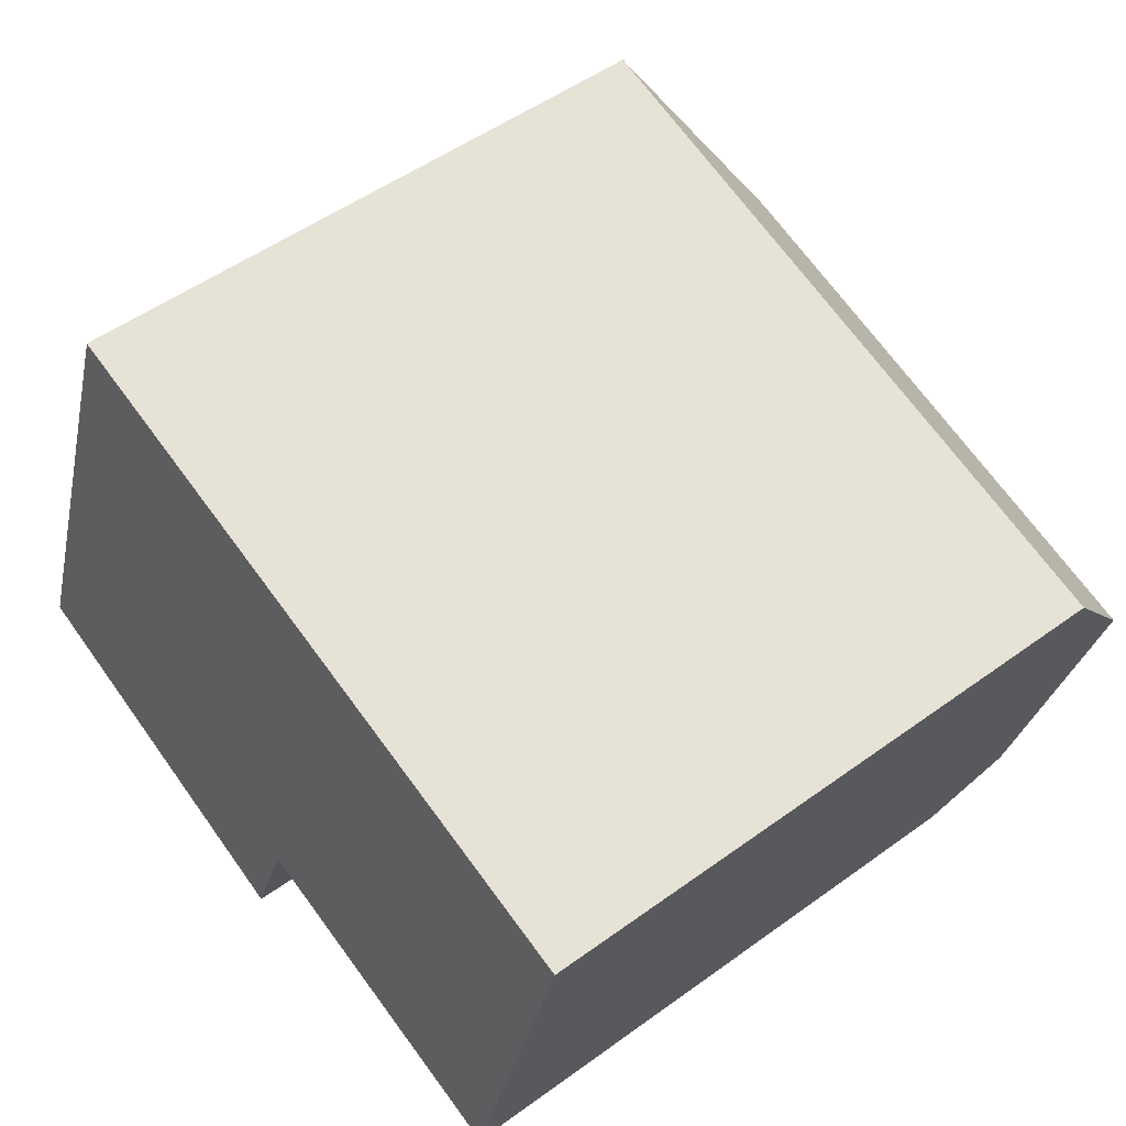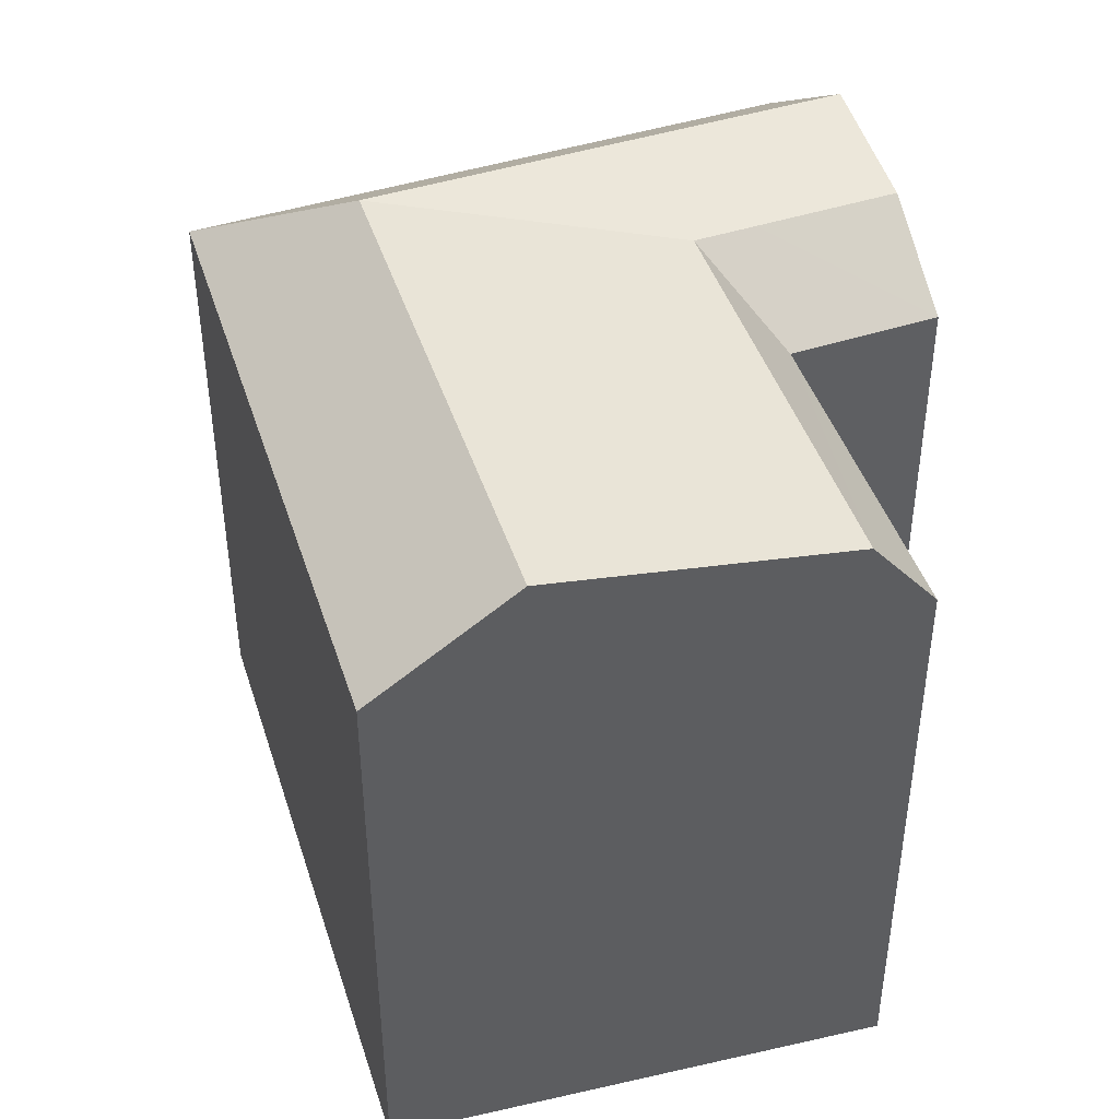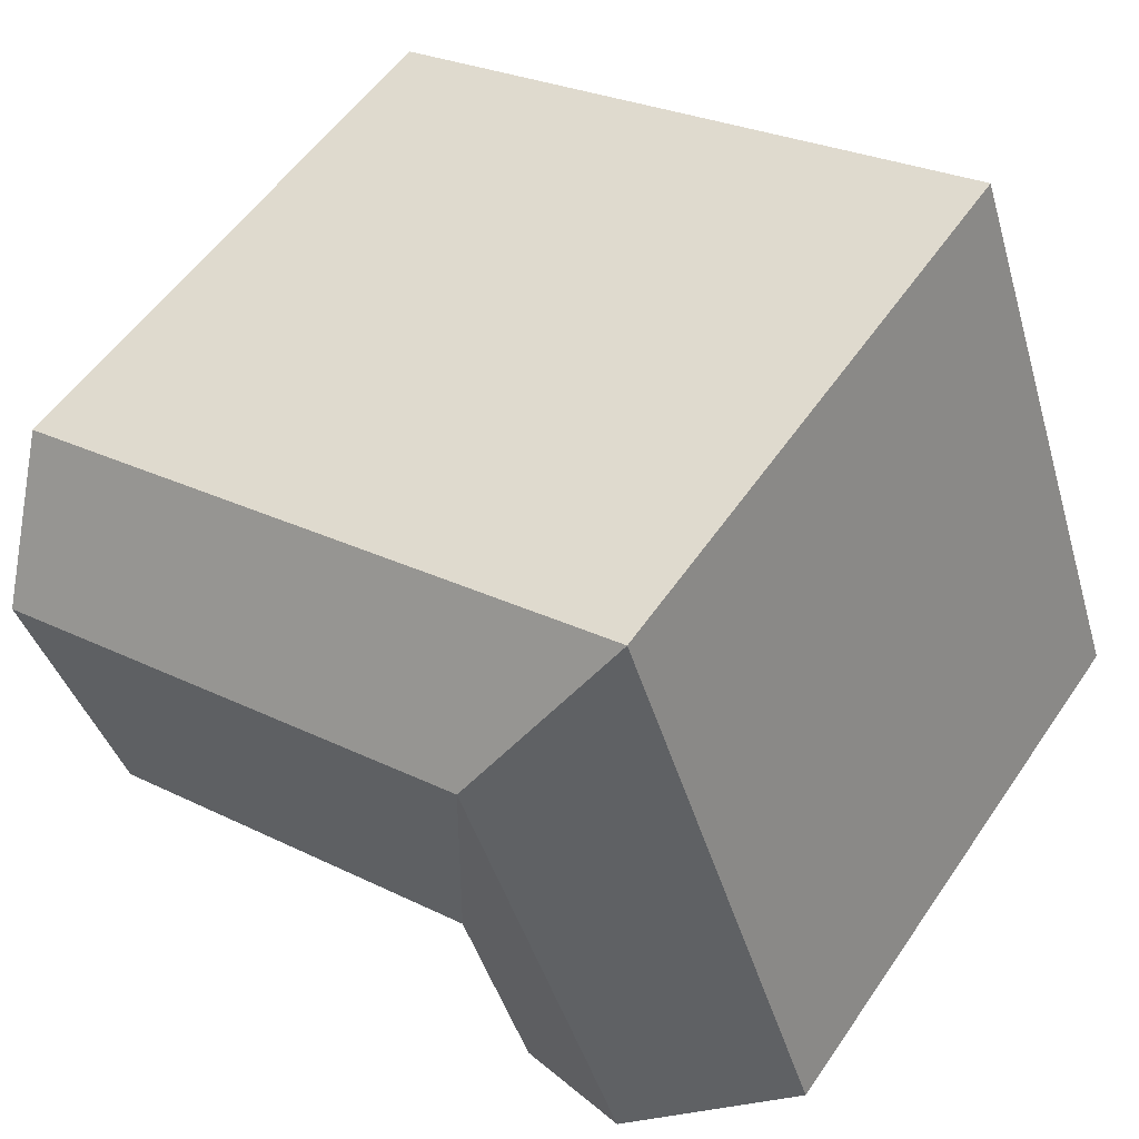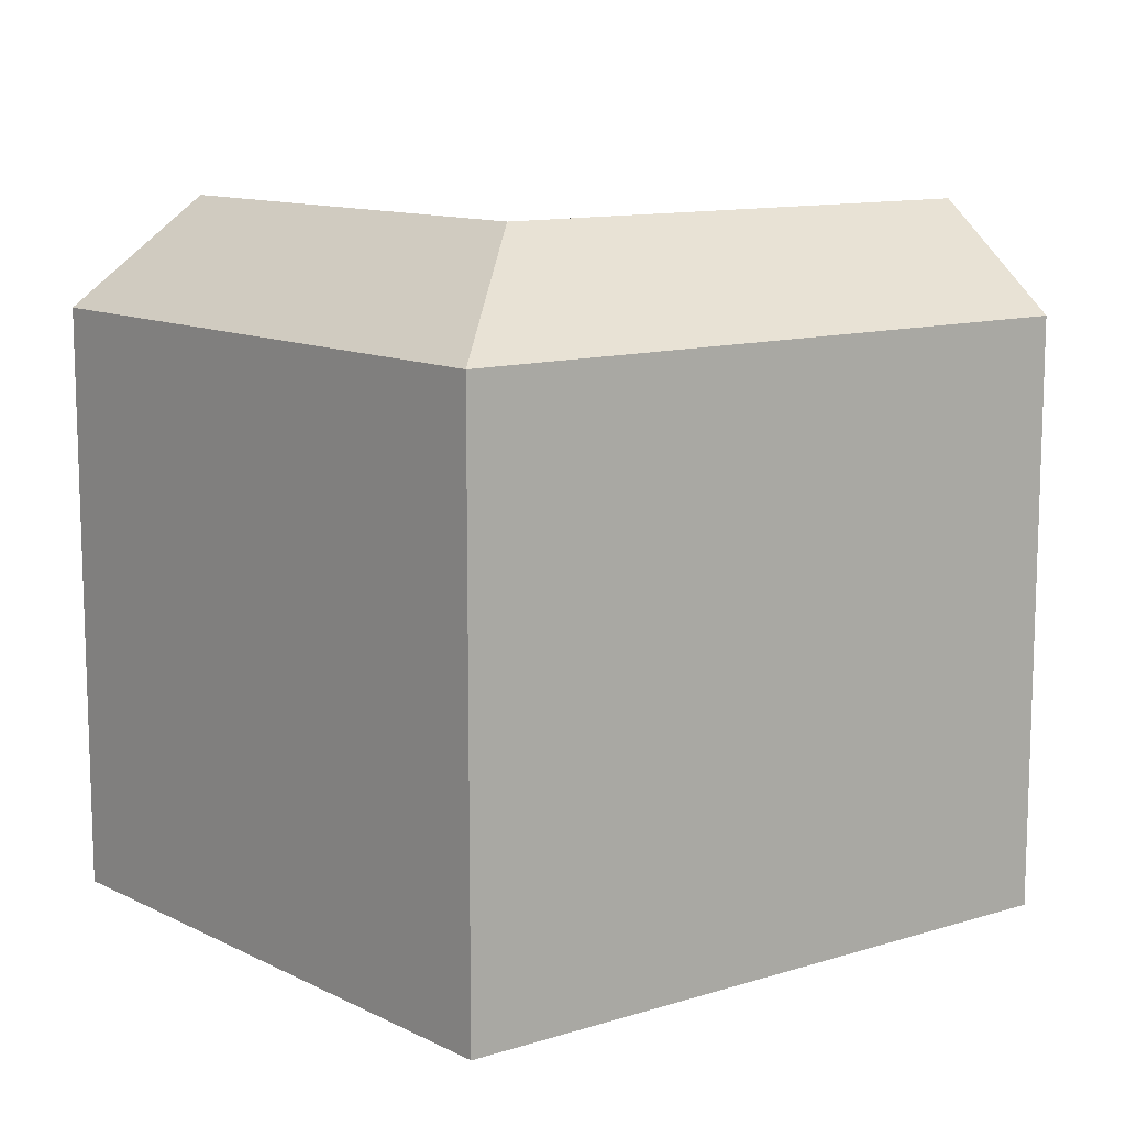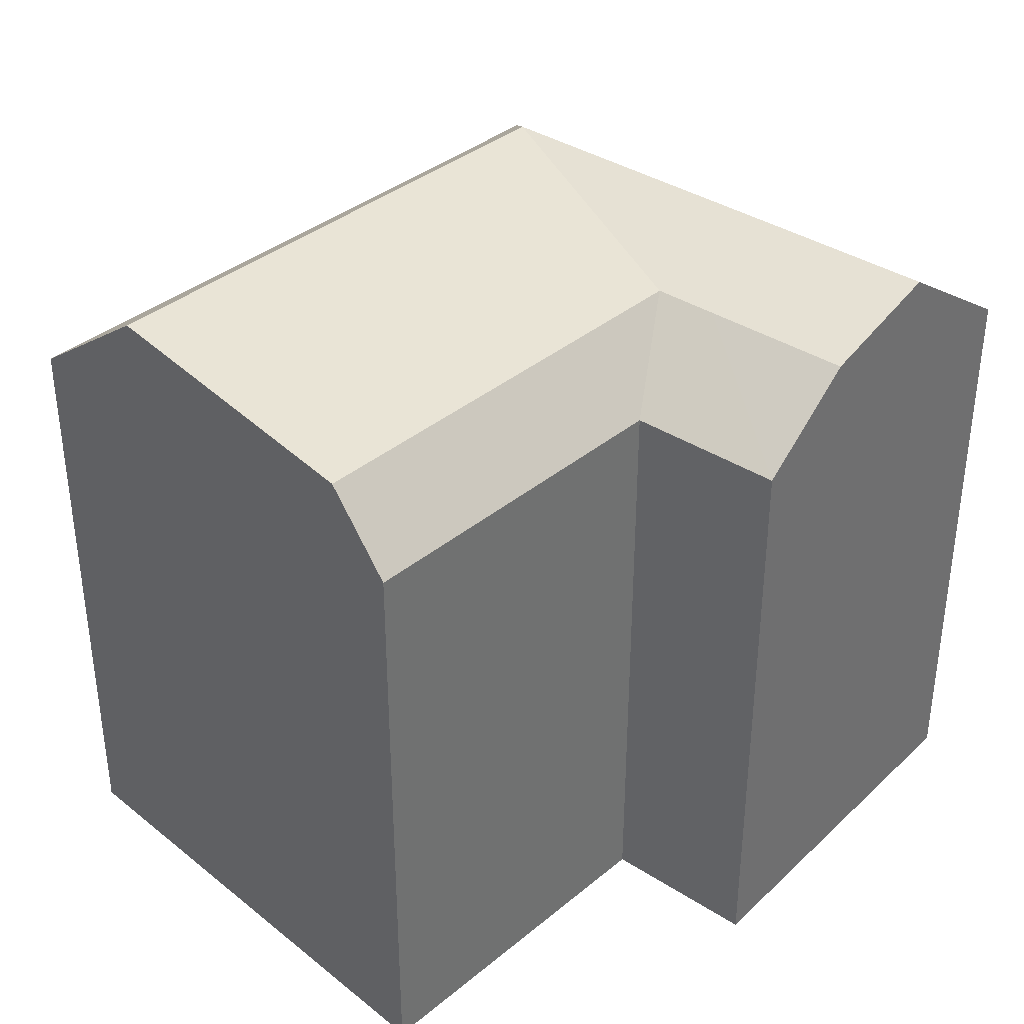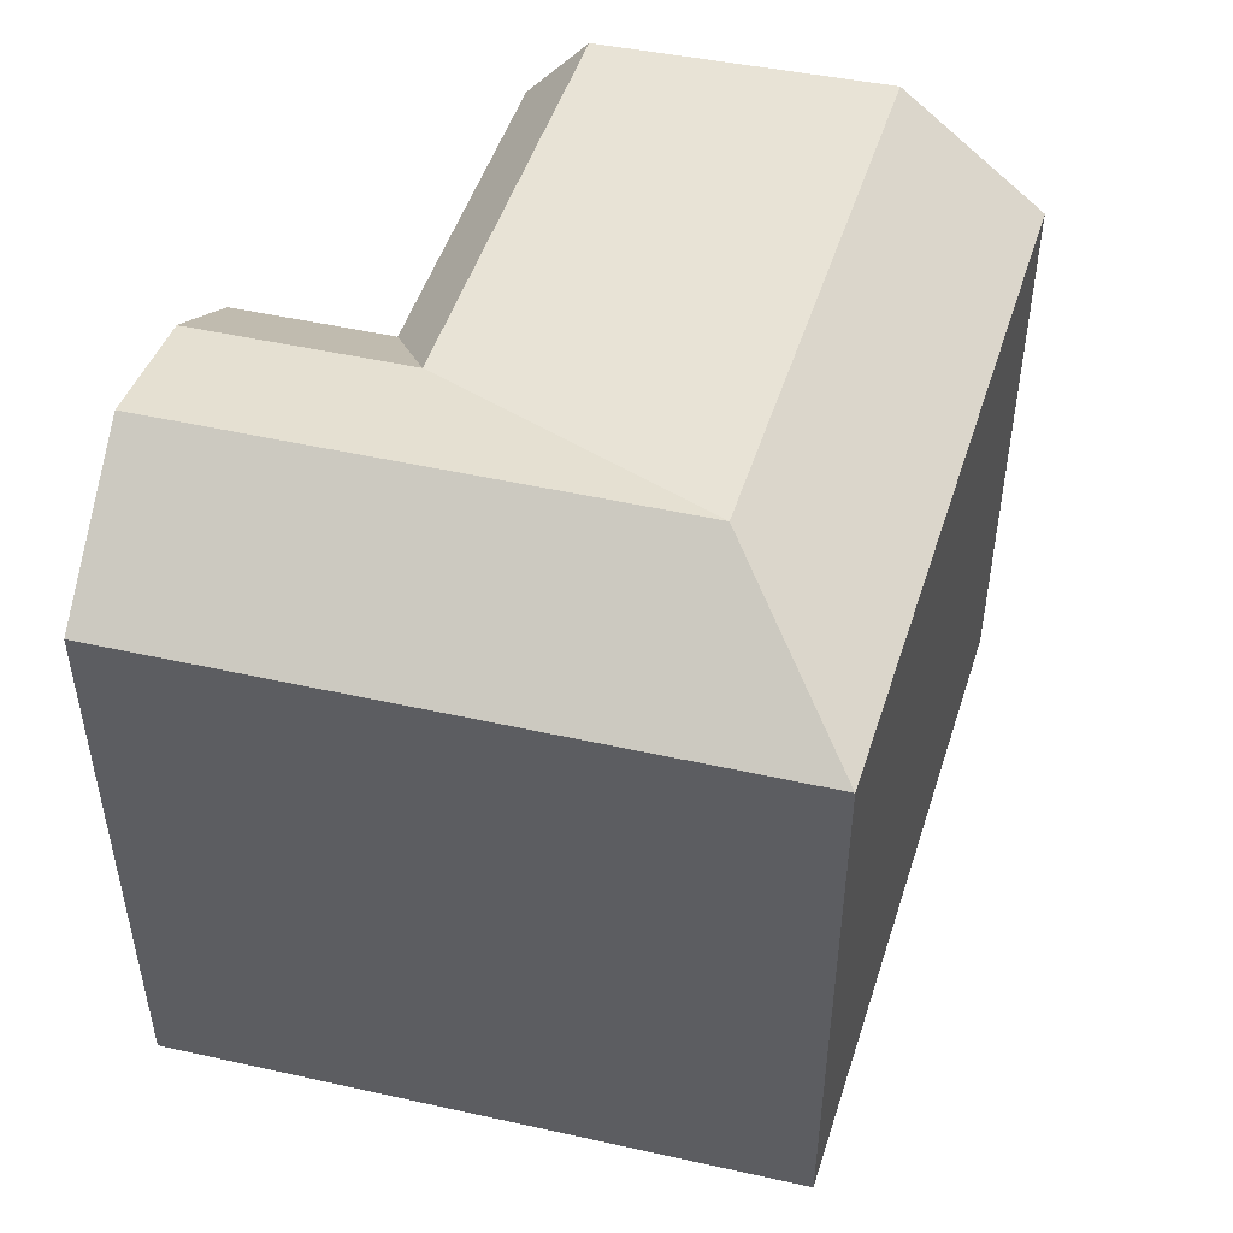
<metadata>
{"format":"obj","ext":"obj","renderer":"f3d","projection":"perspective","resolution":1024,"background":"white","views":[{"elev":51.5,"azim":51.7,"up":"+Z"},{"elev":43.5,"azim":88.8,"up":"+Y"},{"elev":55.0,"azim":-146.2,"up":"+Z"},{"elev":11.6,"azim":-20.5,"up":"+Y"},{"elev":37.1,"azim":149.5,"up":"+Y"},{"elev":49.6,"azim":-56.3,"up":"+Y"}]}
</metadata>
<code>
v  8.989 1.961e-16 -3.203
v  1.093 -1.85e-16 3.021
v  0 0 0
v  10.28 -2.24e-17 0.3659
v  18.4 1.213e-16 -1.981
v  14.45 -7.291e-16 11.91
v  21.32 -6.077e-16 9.924
v  5.267 -8.917e-16 14.56
v  7.835 16.5 1.072
v  8.989 14.67 -3.204
v  6.592 16.5 -2.35
v  10.28 14.67 0.3654
v  4.695 17.25 1.979
v  3.533 17.25 -1.259
v  1.093 14.67 3.021
v  0.0003133 14.67 -0.000464
v  18.77 16.5 -0.4644
v  10.81 16.5 1.834
v  18.4 14.67 -1.981
v  20.48 17.25 6.508
v  13.26 17.25 8.6
v  21.32 14.67 9.923
v  14.45 14.67 11.91
v  7.674 17.25 10.21
v  5.267 14.67 14.56
v  8.366 16.5 2.541
g defaultobject
f 1 2 3
f 2 1 4
f 5 6 4
f 6 5 7
f 8 4 6
f 4 8 2
f 9 10 11
f 10 9 12
f 13 11 14
f 11 13 9
f 15 14 16
f 14 15 13
f 17 12 18
f 12 17 19
f 20 18 21
f 18 20 17
f 22 21 23
f 21 22 20
f 24 23 21
f 23 24 25
f 25 13 15
f 13 25 24
f 26 21 18
f 21 26 24
f 24 9 13
f 9 24 26
f 18 12 26
f 26 12 9
f 16 1 3
f 1 16 10
f 10 16 14
f 10 14 11
f 1 12 4
f 12 1 10
f 15 3 2
f 3 15 16
f 12 5 4
f 5 12 19
f 19 7 5
f 7 19 22
f 22 19 17
f 22 17 20
f 7 23 6
f 23 7 22
f 6 25 8
f 25 6 23
f 25 2 8
f 2 25 15

</code>
